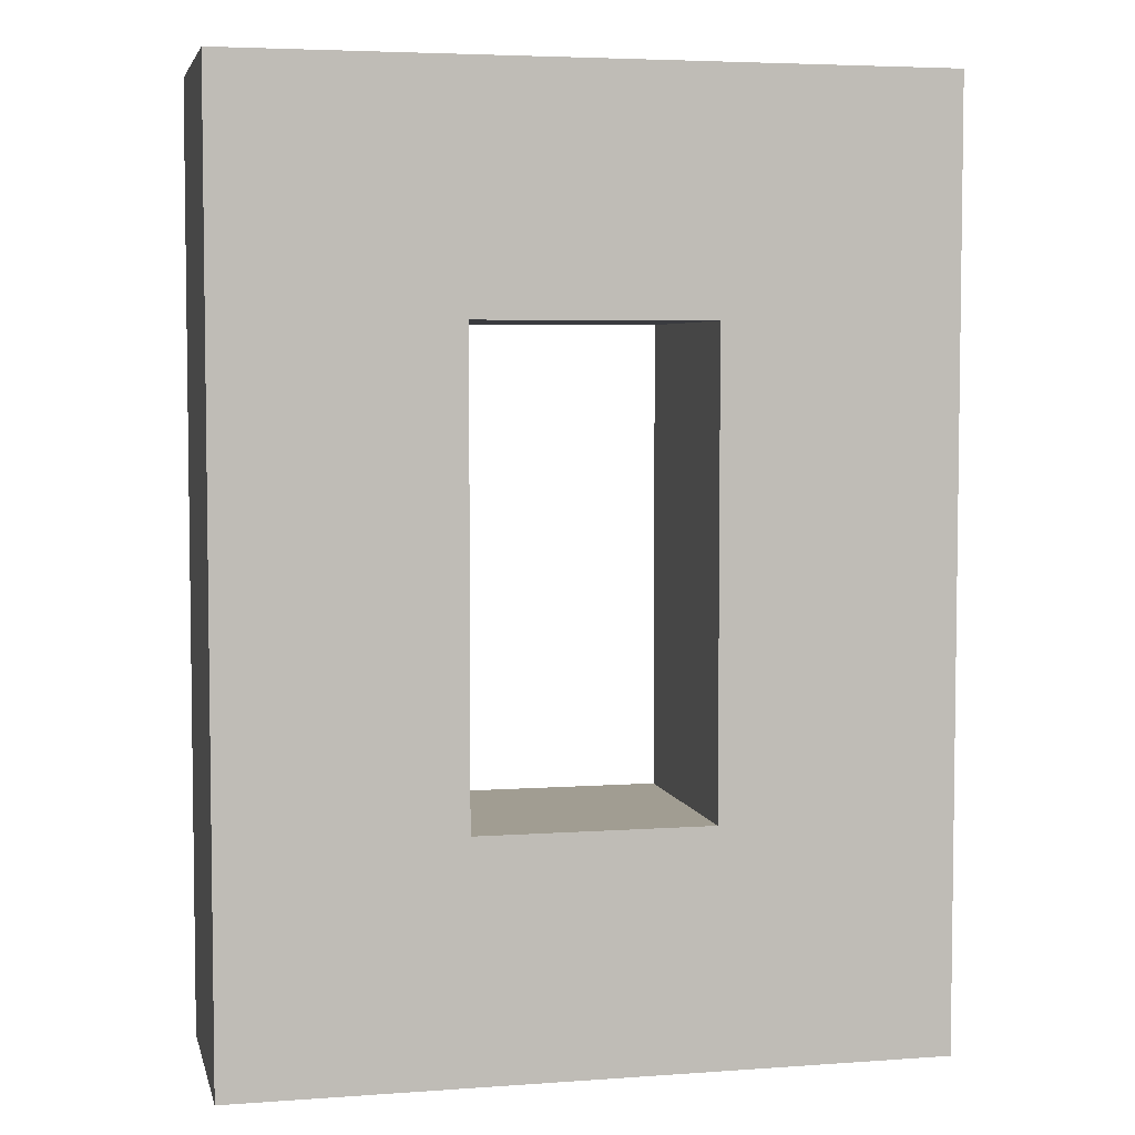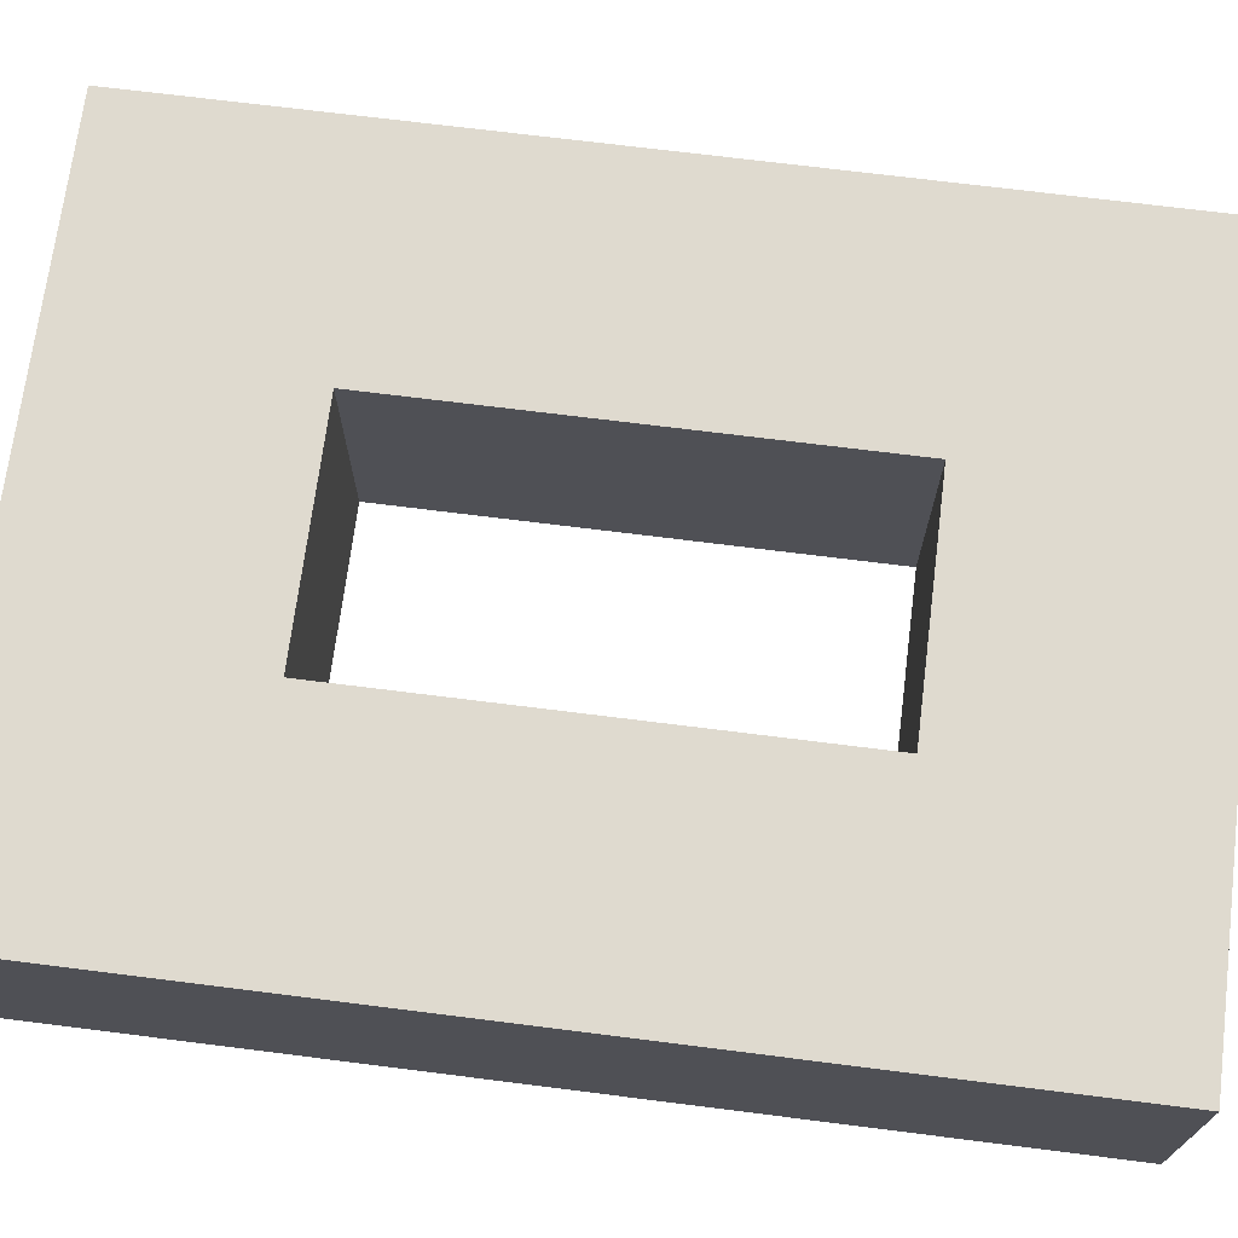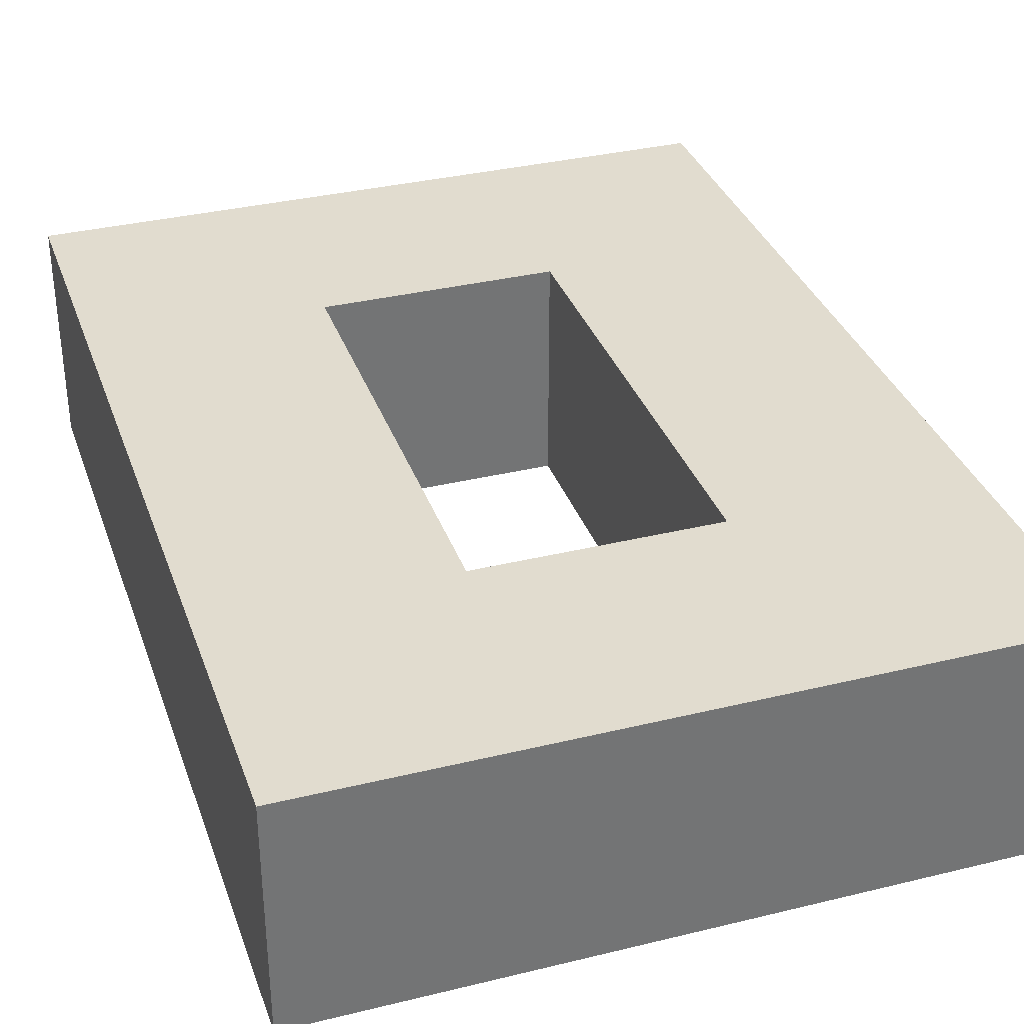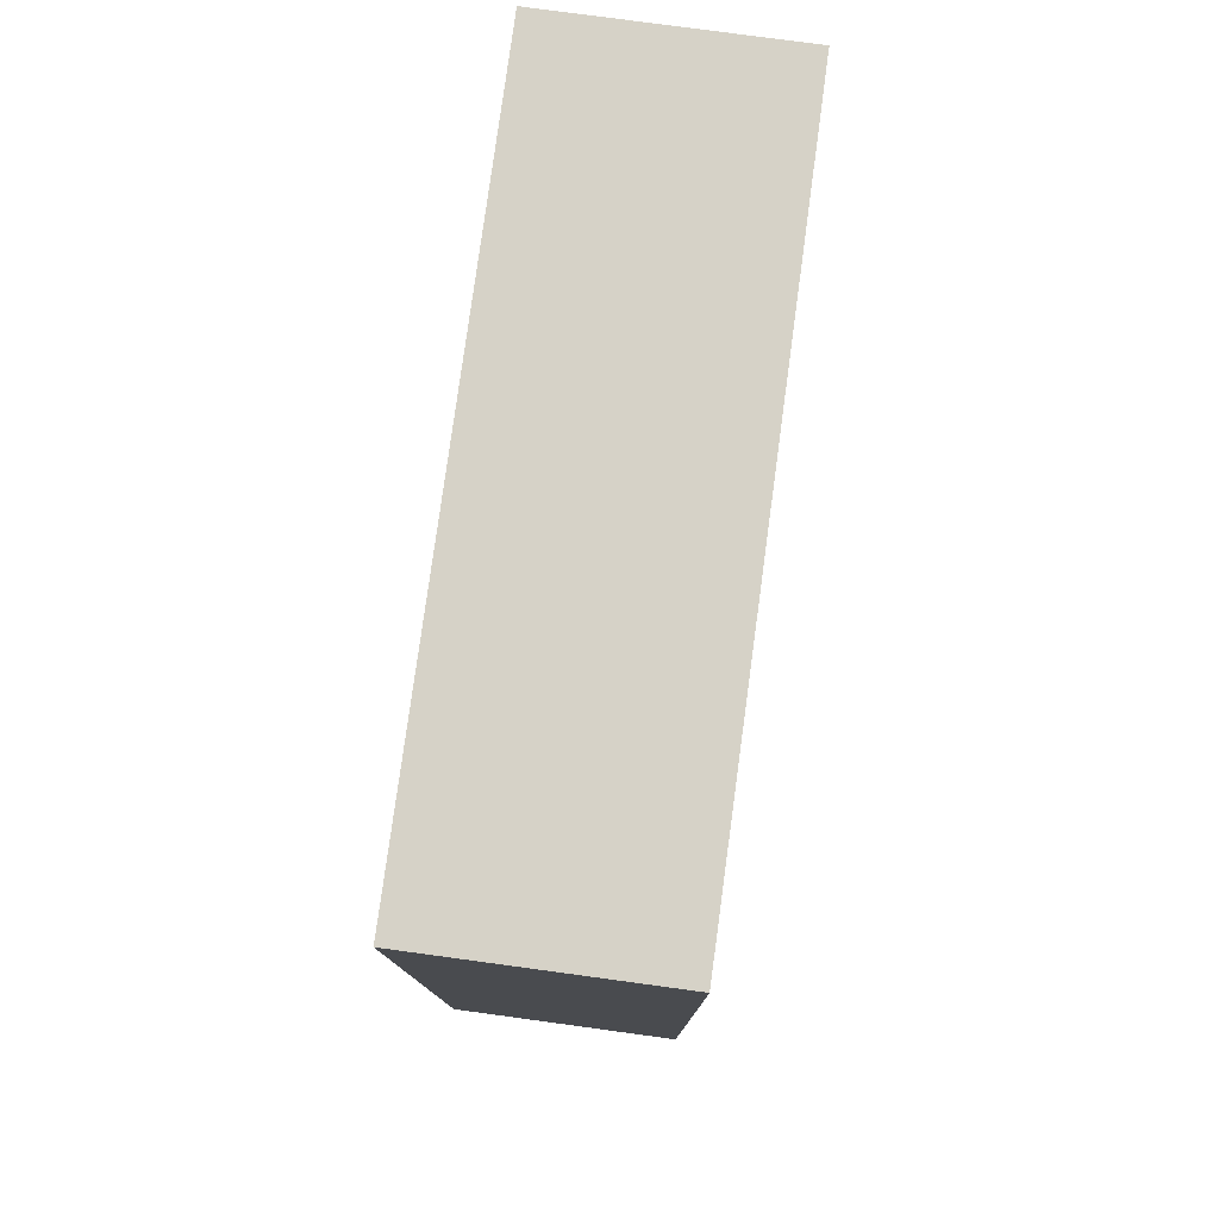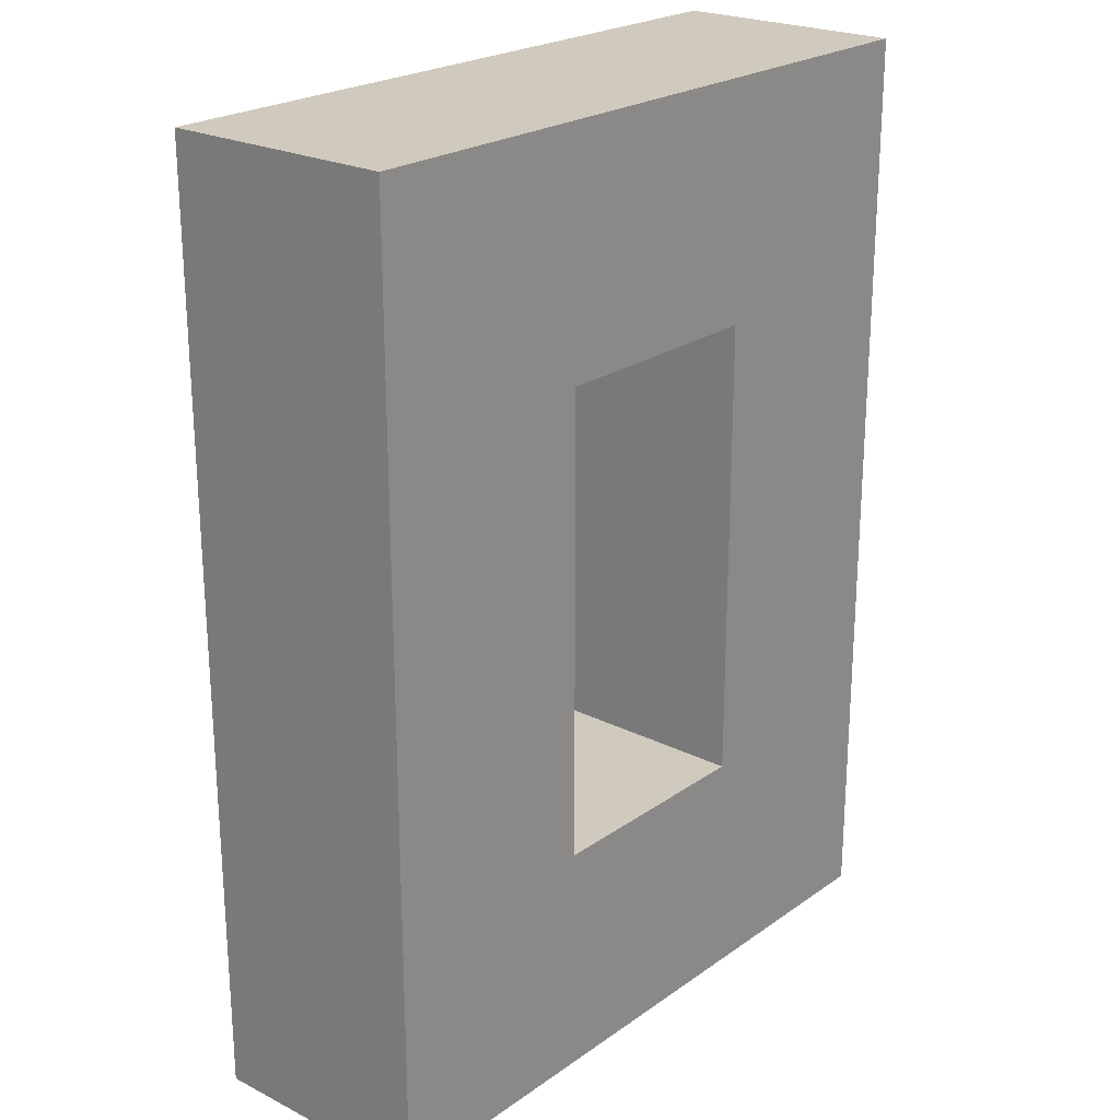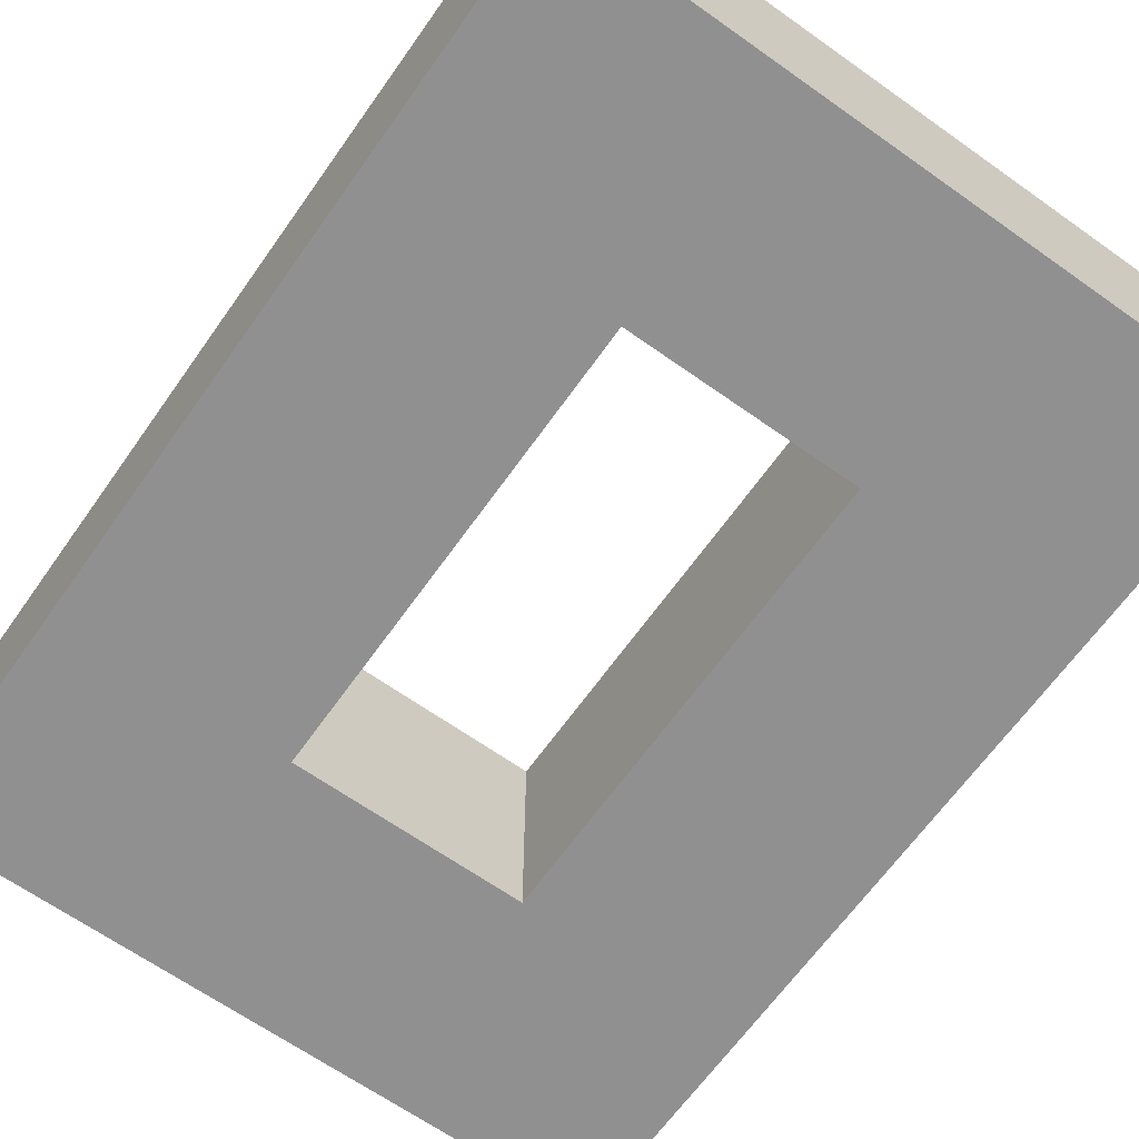
<metadata>
{"format":"obj","ext":"obj","renderer":"f3d","projection":"perspective","resolution":1024,"background":"white","views":[{"elev":4.8,"azim":-12.8,"up":"+Z"},{"elev":70.6,"azim":97.2,"up":"+Y"},{"elev":34.3,"azim":-18.2,"up":"+Y"},{"elev":78.6,"azim":-82.3,"up":"+Z"},{"elev":23.1,"azim":130.3,"up":"+Z"},{"elev":-65.8,"azim":-35.4,"up":"+Y"}]}
</metadata>
<code>
v 0.18 0.09 -0.09
v 0.18 0 -0.09
v 0.18 0.09 -0.27
v 0.18 0 -0.27
v 0.09 0.09 -0.09
v 0.09 0 -0.09
v 0.09 0.09 -0.27
v 0.09 0 -0.27
v 0 0.09 -0.36
v 0 0 -0.36
v 0.27 0.09 -0.36
v 0.27 0 -0.36
v 0.27 0.09 0
v 0.27 0 0
v 0 0.09 0
v 0 0 0
f 2 1 3
f 6 5 1
f 4 3 7
f 8 7 5
f 10 9 11
f 12 11 13
f 16 15 9
f 14 13 15
f 7 9 15
f 9 7 3
f 1 5 15
f 11 3 1
f 15 13 1
f 8 6 16
f 10 12 4
f 2 16 6
f 12 14 2
f 16 2 14
f 2 3 4
f 6 1 2
f 4 7 8
f 8 5 6
f 10 11 12
f 12 13 14
f 16 9 10
f 14 15 16
f 7 15 5
f 9 3 11
f 11 1 13
f 8 16 10
f 10 4 8
f 12 2 4

</code>
